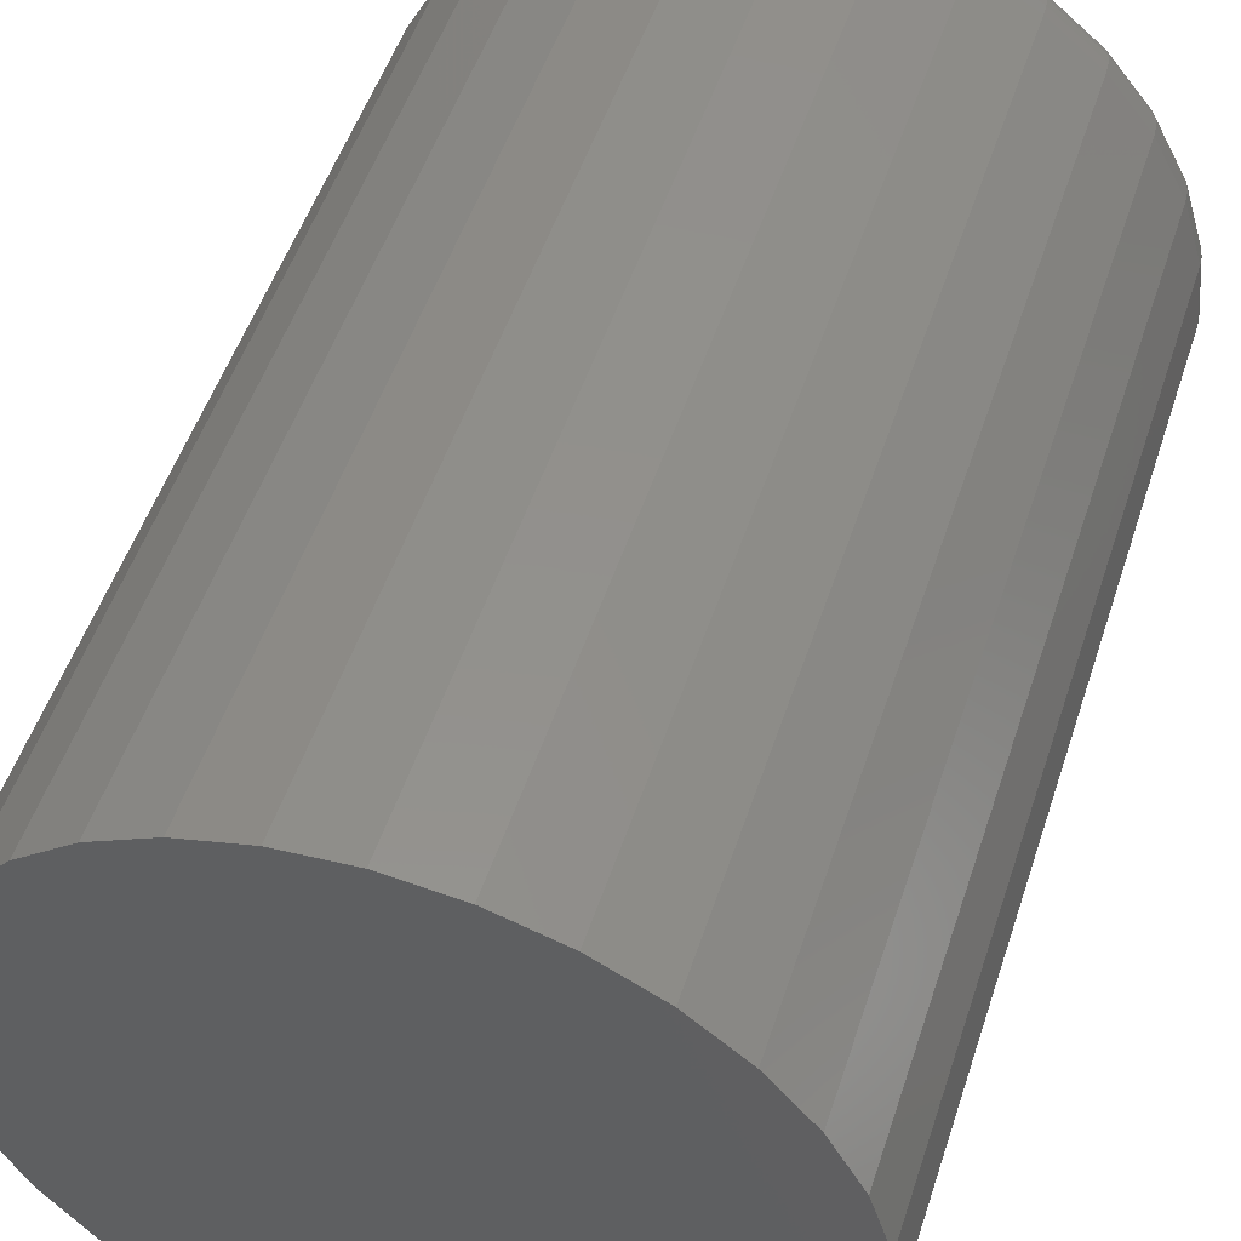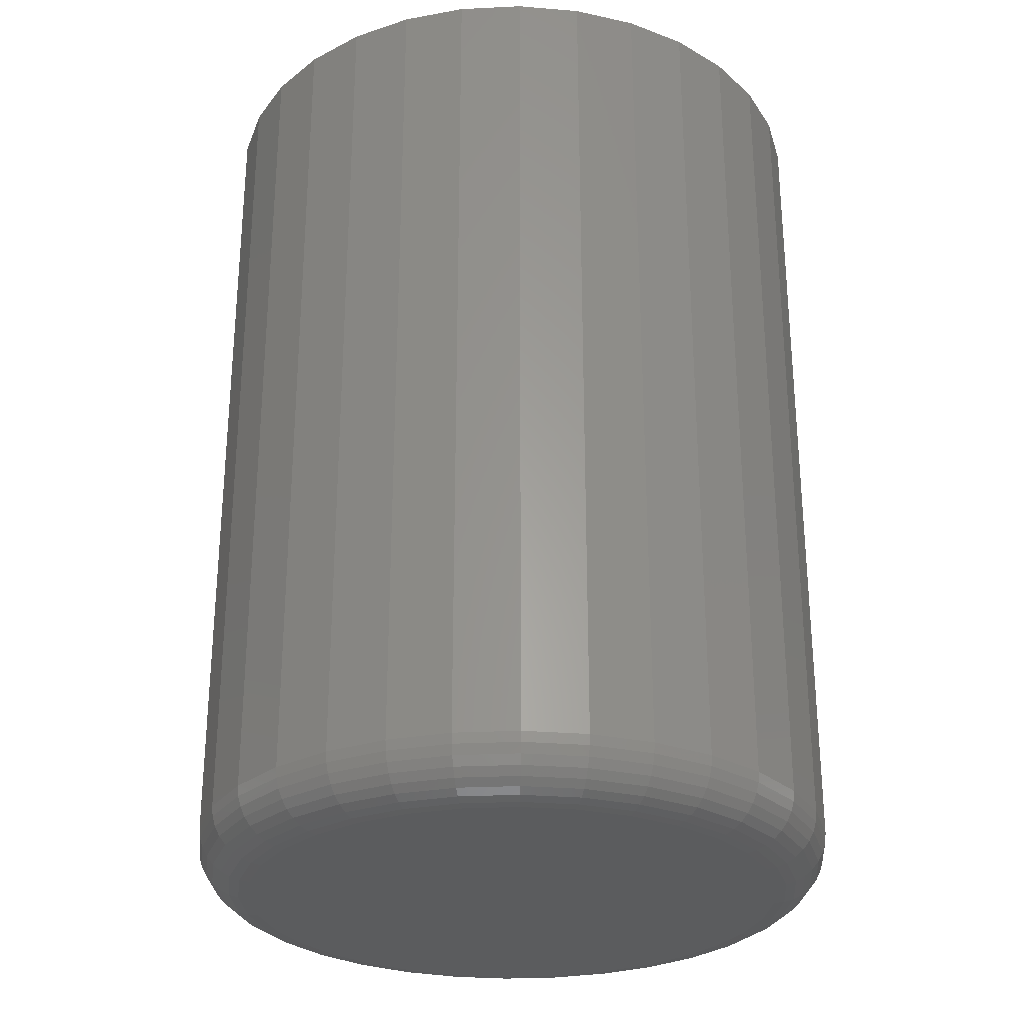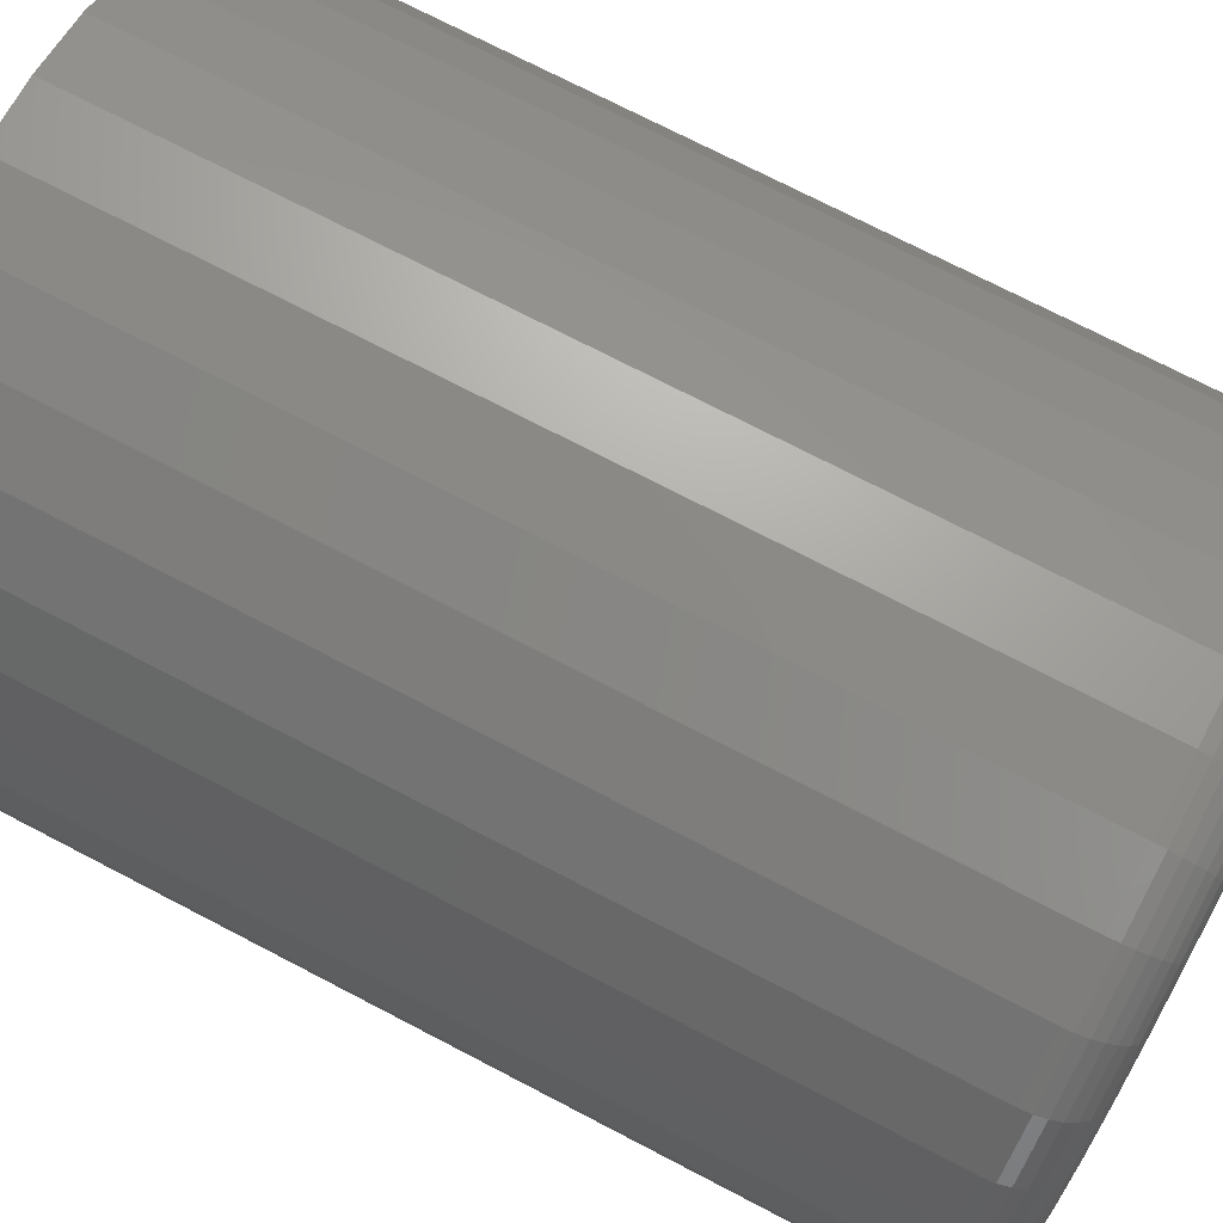
<metadata>
{"format":"stl","ext":"stl","renderer":"f3d","projection":"perspective","resolution":1024,"background":"white","views":[{"elev":51.6,"azim":18.0,"up":"+Y"},{"elev":-28.3,"azim":9.8,"up":"+Z"},{"elev":73.2,"azim":117.5,"up":"+Y"}]}
</metadata>
<code>
# stl→obj: 320 verts, 636 faces
v 0.5138 0.03654 0
v 0.5212 0.0388 0
v 0.5289 0.03956 0
v 0.5367 0.0388 0
v 0.5441 0.03654 0
v 0.507 0.03289 0
v 0.5509 0.03289 0
v 0.501 0.02797 0
v 0.5569 0.02797 0
v 0.4961 0.02198 0
v 0.5618 0.02198 0
v 0.4924 0.01514 0
v 0.5655 0.01514 0
v 0.4902 0.007717 0
v 0.5677 0.007717 0
v 0.5655 -0.01514 0
v 0.4924 -0.01514 0
v 0.5677 -0.007717 0
v 0.4961 -0.02198 0
v 0.5618 -0.02198 0
v 0.501 -0.02797 0
v 0.5569 -0.02797 0
v 0.507 -0.03289 0
v 0.5509 -0.03289 0
v 0.5138 -0.03654 0
v 0.5441 -0.03654 0
v 0.5212 -0.0388 0
v 0.5289 -0.03956 0
v 0.5367 -0.0388 0
v 0.4902 -0.007717 0
v 0.4894 -5.875e-17 0
v 0.5685 3.211e-17 0
v 0.5763 -5.367e-17 0.007812
v 0.5763 0 0.1328
v 0.5754 -0.009241 0.007812
v 0.5754 -0.009241 0.1328
v 0.5727 -0.01813 0.007812
v 0.5727 -0.01813 0.1328
v 0.5683 -0.02632 0.007812
v 0.5683 -0.02632 0.1328
v 0.5624 -0.03349 0.007812
v 0.5624 -0.03349 0.1328
v 0.5553 -0.03939 0.007812
v 0.5553 -0.03939 0.1328
v 0.5471 -0.04376 0.007812
v 0.5471 -0.04376 0.1328
v 0.5382 -0.04646 0.007812
v 0.5382 -0.04646 0.1328
v 0.5289 -0.04737 0.007812
v 0.5289 -0.04737 0.1328
v 0.5197 -0.04646 0.007812
v 0.5197 -0.04646 0.1328
v 0.5108 -0.04376 0.007812
v 0.5108 -0.04376 0.1328
v 0.5026 -0.03939 0.007812
v 0.5026 -0.03939 0.1328
v 0.4955 -0.03349 0.007812
v 0.4955 -0.03349 0.1328
v 0.4896 -0.02632 0.007812
v 0.4896 -0.02632 0.1328
v 0.4852 -0.01813 0.007812
v 0.4852 -0.01813 0.1328
v 0.4825 -0.009241 0.007812
v 0.4825 -0.009241 0.1328
v 0.4816 5.801e-18 0.007812
v 0.4816 5.801e-18 0.1328
v 0.4825 0.009241 0.007812
v 0.4825 0.009241 0.1328
v 0.4852 0.01813 0.007812
v 0.4852 0.01813 0.1328
v 0.4896 0.02632 0.007812
v 0.4896 0.02632 0.1328
v 0.4955 0.03349 0.007812
v 0.4955 0.03349 0.1328
v 0.5026 0.03939 0.007812
v 0.5026 0.03939 0.1328
v 0.5108 0.04376 0.007812
v 0.5108 0.04376 0.1328
v 0.5197 0.04646 0.007812
v 0.5197 0.04646 0.1328
v 0.5289 0.04737 0.007812
v 0.5289 0.04737 0.1328
v 0.5382 0.04646 0.007812
v 0.5382 0.04646 0.1328
v 0.5471 0.04376 0.007812
v 0.5471 0.04376 0.1328
v 0.5553 0.03939 0.007812
v 0.5553 0.03939 0.1328
v 0.5624 0.03349 0.007812
v 0.5624 0.03349 0.1328
v 0.5683 0.02632 0.007812
v 0.5683 0.02632 0.1328
v 0.5727 0.01813 0.007812
v 0.5727 0.01813 0.1328
v 0.5754 0.009241 0.007812
v 0.5754 0.009241 0.1328
v 0.4817 -8.674e-17 0.006288
v 0.4826 0.009212 0.006288
v 0.4822 -8.327e-17 0.004823
v 0.4831 0.009125 0.004823
v 0.4829 -7.98e-17 0.003472
v 0.4838 0.008984 0.003472
v 0.4839 -7.98e-17 0.002288
v 0.4847 0.008795 0.002288
v 0.4851 -7.286e-17 0.001317
v 0.4859 0.008564 0.001317
v 0.4864 -6.939e-17 0.0005947
v 0.4872 0.0083 0.0005947
v 0.4879 -6.245e-17 0.0001501
v 0.4887 0.008014 0.0001501
v 0.5753 0.009212 0.006288
v 0.5762 2.429e-17 0.006288
v 0.5748 0.009125 0.004823
v 0.5757 2.776e-17 0.004823
v 0.5741 0.008984 0.003472
v 0.575 2.429e-17 0.003472
v 0.5732 0.008795 0.002288
v 0.574 2.776e-17 0.002288
v 0.572 0.008564 0.001317
v 0.5728 2.429e-17 0.001317
v 0.5707 0.0083 0.0005947
v 0.5715 3.123e-17 0.0005947
v 0.5692 0.008014 0.0001501
v 0.57 2.776e-17 0.0001501
v 0.5726 0.01807 0.006288
v 0.5722 0.0179 0.004823
v 0.5715 0.01762 0.003472
v 0.5706 0.01725 0.002288
v 0.5695 0.0168 0.001317
v 0.5683 0.01628 0.0005947
v 0.5669 0.01572 0.0001501
v 0.5682 0.02623 0.006288
v 0.5678 0.02599 0.004823
v 0.5672 0.02559 0.003472
v 0.5664 0.02505 0.002288
v 0.5654 0.02439 0.001317
v 0.5643 0.02364 0.0005947
v 0.5631 0.02282 0.0001501
v 0.5623 0.03339 0.006288
v 0.562 0.03307 0.004823
v 0.5615 0.03256 0.003472
v 0.5608 0.03188 0.002288
v 0.56 0.03104 0.001317
v 0.559 0.03008 0.0005947
v 0.558 0.02905 0.0001501
v 0.5552 0.03926 0.006288
v 0.5549 0.03889 0.004823
v 0.5545 0.03829 0.003472
v 0.554 0.03748 0.002288
v 0.5533 0.0365 0.001317
v 0.5526 0.03538 0.0005947
v 0.5518 0.03416 0.0001501
v 0.547 0.04362 0.006288
v 0.5468 0.04321 0.004823
v 0.5466 0.04255 0.003472
v 0.5462 0.04165 0.002288
v 0.5457 0.04055 0.001317
v 0.5452 0.03931 0.0005947
v 0.5447 0.03795 0.0001501
v 0.5382 0.04631 0.006288
v 0.5381 0.04587 0.004823
v 0.5379 0.04517 0.003472
v 0.5377 0.04421 0.002288
v 0.5375 0.04305 0.001317
v 0.5372 0.04173 0.0005947
v 0.537 0.04029 0.0001501
v 0.5289 0.04722 0.006288
v 0.5289 0.04677 0.004823
v 0.5289 0.04605 0.003472
v 0.5289 0.04508 0.002288
v 0.5289 0.0439 0.001317
v 0.5289 0.04255 0.0005947
v 0.5289 0.04108 0.0001501
v 0.5197 0.04631 0.006288
v 0.5198 0.04587 0.004823
v 0.52 0.04517 0.003472
v 0.5202 0.04421 0.002288
v 0.5204 0.04305 0.001317
v 0.5206 0.04173 0.0005947
v 0.5209 0.04029 0.0001501
v 0.5109 0.04362 0.006288
v 0.511 0.04321 0.004823
v 0.5113 0.04255 0.003472
v 0.5117 0.04165 0.002288
v 0.5121 0.04055 0.001317
v 0.5127 0.03931 0.0005947
v 0.5132 0.03795 0.0001501
v 0.5027 0.03926 0.006288
v 0.503 0.03889 0.004823
v 0.5034 0.03829 0.003472
v 0.5039 0.03748 0.002288
v 0.5046 0.0365 0.001317
v 0.5053 0.03538 0.0005947
v 0.5061 0.03416 0.0001501
v 0.4956 0.03339 0.006288
v 0.4959 0.03307 0.004823
v 0.4964 0.03256 0.003472
v 0.4971 0.03188 0.002288
v 0.4979 0.03104 0.001317
v 0.4989 0.03008 0.0005947
v 0.4999 0.02905 0.0001501
v 0.4897 0.02623 0.006288
v 0.4901 0.02599 0.004823
v 0.4907 0.02559 0.003472
v 0.4915 0.02505 0.002288
v 0.4924 0.02439 0.001317
v 0.4936 0.02364 0.0005947
v 0.4948 0.02282 0.0001501
v 0.4853 0.01807 0.006288
v 0.4857 0.0179 0.004823
v 0.4864 0.01762 0.003472
v 0.4873 0.01725 0.002288
v 0.4884 0.0168 0.001317
v 0.4896 0.01628 0.0005947
v 0.491 0.01572 0.0001501
v 0.5753 -0.009212 0.006288
v 0.5748 -0.009125 0.004823
v 0.5741 -0.008984 0.003472
v 0.5732 -0.008795 0.002288
v 0.572 -0.008564 0.001317
v 0.5707 -0.0083 0.0005947
v 0.5692 -0.008014 0.0001501
v 0.4826 -0.009212 0.006288
v 0.4831 -0.009125 0.004823
v 0.4838 -0.008984 0.003472
v 0.4847 -0.008795 0.002288
v 0.4859 -0.008564 0.001317
v 0.4872 -0.0083 0.0005947
v 0.4887 -0.008014 0.0001501
v 0.4853 -0.01807 0.006288
v 0.4857 -0.0179 0.004823
v 0.4864 -0.01762 0.003472
v 0.4873 -0.01725 0.002288
v 0.4884 -0.0168 0.001317
v 0.4896 -0.01628 0.0005947
v 0.491 -0.01572 0.0001501
v 0.4897 -0.02623 0.006288
v 0.4901 -0.02599 0.004823
v 0.4907 -0.02559 0.003472
v 0.4915 -0.02505 0.002288
v 0.4924 -0.02439 0.001317
v 0.4936 -0.02364 0.0005947
v 0.4948 -0.02282 0.0001501
v 0.4956 -0.03339 0.006288
v 0.4959 -0.03307 0.004823
v 0.4964 -0.03256 0.003472
v 0.4971 -0.03188 0.002288
v 0.4979 -0.03104 0.001317
v 0.4989 -0.03008 0.0005947
v 0.4999 -0.02905 0.0001501
v 0.5027 -0.03926 0.006288
v 0.503 -0.03889 0.004823
v 0.5034 -0.03829 0.003472
v 0.5039 -0.03748 0.002288
v 0.5046 -0.0365 0.001317
v 0.5053 -0.03538 0.0005947
v 0.5061 -0.03416 0.0001501
v 0.5109 -0.04362 0.006288
v 0.511 -0.04321 0.004823
v 0.5113 -0.04255 0.003472
v 0.5117 -0.04165 0.002288
v 0.5121 -0.04055 0.001317
v 0.5127 -0.03931 0.0005947
v 0.5132 -0.03795 0.0001501
v 0.5197 -0.04631 0.006288
v 0.5198 -0.04587 0.004823
v 0.52 -0.04517 0.003472
v 0.5202 -0.04421 0.002288
v 0.5204 -0.04305 0.001317
v 0.5206 -0.04173 0.0005947
v 0.5209 -0.04029 0.0001501
v 0.5289 -0.04722 0.006288
v 0.5289 -0.04677 0.004823
v 0.5289 -0.04605 0.003472
v 0.5289 -0.04508 0.002288
v 0.5289 -0.0439 0.001317
v 0.5289 -0.04255 0.0005947
v 0.5289 -0.04108 0.0001501
v 0.5382 -0.04631 0.006288
v 0.5381 -0.04587 0.004823
v 0.5379 -0.04517 0.003472
v 0.5377 -0.04421 0.002288
v 0.5375 -0.04305 0.001317
v 0.5372 -0.04173 0.0005947
v 0.537 -0.04029 0.0001501
v 0.547 -0.04362 0.006288
v 0.5468 -0.04321 0.004823
v 0.5466 -0.04255 0.003472
v 0.5462 -0.04165 0.002288
v 0.5457 -0.04055 0.001317
v 0.5452 -0.03931 0.0005947
v 0.5447 -0.03795 0.0001501
v 0.5552 -0.03926 0.006288
v 0.5549 -0.03889 0.004823
v 0.5545 -0.03829 0.003472
v 0.554 -0.03748 0.002288
v 0.5533 -0.0365 0.001317
v 0.5526 -0.03538 0.0005947
v 0.5518 -0.03416 0.0001501
v 0.5623 -0.03339 0.006288
v 0.562 -0.03307 0.004823
v 0.5615 -0.03256 0.003472
v 0.5608 -0.03188 0.002288
v 0.56 -0.03104 0.001317
v 0.559 -0.03008 0.0005947
v 0.558 -0.02905 0.0001501
v 0.5682 -0.02623 0.006288
v 0.5678 -0.02599 0.004823
v 0.5672 -0.02559 0.003472
v 0.5664 -0.02505 0.002288
v 0.5654 -0.02439 0.001317
v 0.5643 -0.02364 0.0005947
v 0.5631 -0.02282 0.0001501
v 0.5726 -0.01807 0.006288
v 0.5722 -0.0179 0.004823
v 0.5715 -0.01762 0.003472
v 0.5706 -0.01725 0.002288
v 0.5695 -0.0168 0.001317
v 0.5683 -0.01628 0.0005947
v 0.5669 -0.01572 0.0001501
f 1 2 3
f 1 3 4
f 5 1 4
f 6 1 5
f 7 6 5
f 8 6 7
f 9 8 7
f 10 8 9
f 11 10 9
f 12 10 11
f 13 12 11
f 14 12 13
f 15 14 13
f 16 17 18
f 19 17 16
f 20 19 16
f 21 19 20
f 22 21 20
f 23 21 22
f 24 23 22
f 25 23 24
f 26 25 24
f 27 25 26
f 28 27 26
f 29 28 26
f 17 30 18
f 18 30 31
f 18 31 32
f 32 31 14
f 32 14 15
f 33 34 35
f 35 34 36
f 35 36 37
f 37 36 38
f 37 38 39
f 39 38 40
f 39 40 41
f 41 40 42
f 41 42 43
f 43 42 44
f 43 44 45
f 45 44 46
f 45 46 47
f 47 46 48
f 47 48 49
f 49 48 50
f 49 50 51
f 51 50 52
f 51 52 53
f 53 52 54
f 53 54 55
f 55 54 56
f 55 56 57
f 57 56 58
f 57 58 59
f 59 58 60
f 59 60 61
f 61 60 62
f 61 62 63
f 63 62 64
f 63 64 65
f 65 64 66
f 65 66 67
f 67 66 68
f 67 68 69
f 69 68 70
f 69 70 71
f 71 70 72
f 71 72 73
f 73 72 74
f 73 74 75
f 75 74 76
f 75 76 77
f 77 76 78
f 77 78 79
f 79 78 80
f 79 80 81
f 81 80 82
f 81 82 83
f 83 82 84
f 83 84 85
f 85 84 86
f 85 86 87
f 87 86 88
f 87 88 89
f 89 88 90
f 89 90 91
f 91 90 92
f 91 92 93
f 93 92 94
f 93 94 95
f 95 94 96
f 95 96 33
f 33 96 34
f 65 67 97
f 97 67 98
f 97 98 99
f 99 98 100
f 99 100 101
f 101 100 102
f 101 102 103
f 103 102 104
f 103 104 105
f 105 104 106
f 105 106 107
f 107 106 108
f 107 108 109
f 109 108 110
f 109 110 31
f 31 110 14
f 95 33 111
f 111 33 112
f 111 112 113
f 113 112 114
f 113 114 115
f 115 114 116
f 115 116 117
f 117 116 118
f 117 118 119
f 119 118 120
f 119 120 121
f 121 120 122
f 121 122 123
f 123 122 124
f 123 124 15
f 15 124 32
f 93 95 125
f 125 95 111
f 125 111 126
f 126 111 113
f 126 113 127
f 127 113 115
f 127 115 128
f 128 115 117
f 128 117 129
f 129 117 119
f 129 119 130
f 130 119 121
f 130 121 131
f 131 121 123
f 131 123 13
f 13 123 15
f 91 93 132
f 132 93 125
f 132 125 133
f 133 125 126
f 133 126 134
f 134 126 127
f 134 127 135
f 135 127 128
f 135 128 136
f 136 128 129
f 136 129 137
f 137 129 130
f 137 130 138
f 138 130 131
f 138 131 11
f 11 131 13
f 89 91 139
f 139 91 132
f 139 132 140
f 140 132 133
f 140 133 141
f 141 133 134
f 141 134 142
f 142 134 135
f 142 135 143
f 143 135 136
f 143 136 144
f 144 136 137
f 144 137 145
f 145 137 138
f 145 138 9
f 9 138 11
f 87 89 146
f 146 89 139
f 146 139 147
f 147 139 140
f 147 140 148
f 148 140 141
f 148 141 149
f 149 141 142
f 149 142 150
f 150 142 143
f 150 143 151
f 151 143 144
f 151 144 152
f 152 144 145
f 152 145 7
f 7 145 9
f 85 87 153
f 153 87 146
f 153 146 154
f 154 146 147
f 154 147 155
f 155 147 148
f 155 148 156
f 156 148 149
f 156 149 157
f 157 149 150
f 157 150 158
f 158 150 151
f 158 151 159
f 159 151 152
f 159 152 5
f 5 152 7
f 83 85 160
f 160 85 153
f 160 153 161
f 161 153 154
f 161 154 162
f 162 154 155
f 162 155 163
f 163 155 156
f 163 156 164
f 164 156 157
f 164 157 165
f 165 157 158
f 165 158 166
f 166 158 159
f 166 159 4
f 4 159 5
f 81 83 167
f 167 83 160
f 167 160 168
f 168 160 161
f 168 161 169
f 169 161 162
f 169 162 170
f 170 162 163
f 170 163 171
f 171 163 164
f 171 164 172
f 172 164 165
f 172 165 173
f 173 165 166
f 173 166 3
f 3 166 4
f 79 81 174
f 174 81 167
f 174 167 175
f 175 167 168
f 175 168 176
f 176 168 169
f 176 169 177
f 177 169 170
f 177 170 178
f 178 170 171
f 178 171 179
f 179 171 172
f 179 172 180
f 180 172 173
f 180 173 2
f 2 173 3
f 77 79 181
f 181 79 174
f 181 174 182
f 182 174 175
f 182 175 183
f 183 175 176
f 183 176 184
f 184 176 177
f 184 177 185
f 185 177 178
f 185 178 186
f 186 178 179
f 186 179 187
f 187 179 180
f 187 180 1
f 1 180 2
f 75 77 188
f 188 77 181
f 188 181 189
f 189 181 182
f 189 182 190
f 190 182 183
f 190 183 191
f 191 183 184
f 191 184 192
f 192 184 185
f 192 185 193
f 193 185 186
f 193 186 194
f 194 186 187
f 194 187 6
f 6 187 1
f 73 75 195
f 195 75 188
f 195 188 196
f 196 188 189
f 196 189 197
f 197 189 190
f 197 190 198
f 198 190 191
f 198 191 199
f 199 191 192
f 199 192 200
f 200 192 193
f 200 193 201
f 201 193 194
f 201 194 8
f 8 194 6
f 71 73 202
f 202 73 195
f 202 195 203
f 203 195 196
f 203 196 204
f 204 196 197
f 204 197 205
f 205 197 198
f 205 198 206
f 206 198 199
f 206 199 207
f 207 199 200
f 207 200 208
f 208 200 201
f 208 201 10
f 10 201 8
f 69 71 209
f 209 71 202
f 209 202 210
f 210 202 203
f 210 203 211
f 211 203 204
f 211 204 212
f 212 204 205
f 212 205 213
f 213 205 206
f 213 206 214
f 214 206 207
f 214 207 215
f 215 207 208
f 215 208 12
f 12 208 10
f 67 69 98
f 98 69 209
f 98 209 100
f 100 209 210
f 100 210 102
f 102 210 211
f 102 211 104
f 104 211 212
f 104 212 106
f 106 212 213
f 106 213 108
f 108 213 214
f 108 214 110
f 110 214 215
f 110 215 14
f 14 215 12
f 33 35 112
f 112 35 216
f 112 216 114
f 114 216 217
f 114 217 116
f 116 217 218
f 116 218 118
f 118 218 219
f 118 219 120
f 120 219 220
f 120 220 122
f 122 220 221
f 122 221 124
f 124 221 222
f 124 222 32
f 32 222 18
f 63 65 223
f 223 65 97
f 223 97 224
f 224 97 99
f 224 99 225
f 225 99 101
f 225 101 226
f 226 101 103
f 226 103 227
f 227 103 105
f 227 105 228
f 228 105 107
f 228 107 229
f 229 107 109
f 229 109 30
f 30 109 31
f 61 63 230
f 230 63 223
f 230 223 231
f 231 223 224
f 231 224 232
f 232 224 225
f 232 225 233
f 233 225 226
f 233 226 234
f 234 226 227
f 234 227 235
f 235 227 228
f 235 228 236
f 236 228 229
f 236 229 17
f 17 229 30
f 59 61 237
f 237 61 230
f 237 230 238
f 238 230 231
f 238 231 239
f 239 231 232
f 239 232 240
f 240 232 233
f 240 233 241
f 241 233 234
f 241 234 242
f 242 234 235
f 242 235 243
f 243 235 236
f 243 236 19
f 19 236 17
f 57 59 244
f 244 59 237
f 244 237 245
f 245 237 238
f 245 238 246
f 246 238 239
f 246 239 247
f 247 239 240
f 247 240 248
f 248 240 241
f 248 241 249
f 249 241 242
f 249 242 250
f 250 242 243
f 250 243 21
f 21 243 19
f 55 57 251
f 251 57 244
f 251 244 252
f 252 244 245
f 252 245 253
f 253 245 246
f 253 246 254
f 254 246 247
f 254 247 255
f 255 247 248
f 255 248 256
f 256 248 249
f 256 249 257
f 257 249 250
f 257 250 23
f 23 250 21
f 53 55 258
f 258 55 251
f 258 251 259
f 259 251 252
f 259 252 260
f 260 252 253
f 260 253 261
f 261 253 254
f 261 254 262
f 262 254 255
f 262 255 263
f 263 255 256
f 263 256 264
f 264 256 257
f 264 257 25
f 25 257 23
f 51 53 265
f 265 53 258
f 265 258 266
f 266 258 259
f 266 259 267
f 267 259 260
f 267 260 268
f 268 260 261
f 268 261 269
f 269 261 262
f 269 262 270
f 270 262 263
f 270 263 271
f 271 263 264
f 271 264 27
f 27 264 25
f 49 51 272
f 272 51 265
f 272 265 273
f 273 265 266
f 273 266 274
f 274 266 267
f 274 267 275
f 275 267 268
f 275 268 276
f 276 268 269
f 276 269 277
f 277 269 270
f 277 270 278
f 278 270 271
f 278 271 28
f 28 271 27
f 47 49 279
f 279 49 272
f 279 272 280
f 280 272 273
f 280 273 281
f 281 273 274
f 281 274 282
f 282 274 275
f 282 275 283
f 283 275 276
f 283 276 284
f 284 276 277
f 284 277 285
f 285 277 278
f 285 278 29
f 29 278 28
f 45 47 286
f 286 47 279
f 286 279 287
f 287 279 280
f 287 280 288
f 288 280 281
f 288 281 289
f 289 281 282
f 289 282 290
f 290 282 283
f 290 283 291
f 291 283 284
f 291 284 292
f 292 284 285
f 292 285 26
f 26 285 29
f 43 45 293
f 293 45 286
f 293 286 294
f 294 286 287
f 294 287 295
f 295 287 288
f 295 288 296
f 296 288 289
f 296 289 297
f 297 289 290
f 297 290 298
f 298 290 291
f 298 291 299
f 299 291 292
f 299 292 24
f 24 292 26
f 41 43 300
f 300 43 293
f 300 293 301
f 301 293 294
f 301 294 302
f 302 294 295
f 302 295 303
f 303 295 296
f 303 296 304
f 304 296 297
f 304 297 305
f 305 297 298
f 305 298 306
f 306 298 299
f 306 299 22
f 22 299 24
f 39 41 307
f 307 41 300
f 307 300 308
f 308 300 301
f 308 301 309
f 309 301 302
f 309 302 310
f 310 302 303
f 310 303 311
f 311 303 304
f 311 304 312
f 312 304 305
f 312 305 313
f 313 305 306
f 313 306 20
f 20 306 22
f 37 39 314
f 314 39 307
f 314 307 315
f 315 307 308
f 315 308 316
f 316 308 309
f 316 309 317
f 317 309 310
f 317 310 318
f 318 310 311
f 318 311 319
f 319 311 312
f 319 312 320
f 320 312 313
f 320 313 16
f 16 313 20
f 35 37 216
f 216 37 314
f 216 314 217
f 217 314 315
f 217 315 218
f 218 315 316
f 218 316 219
f 219 316 317
f 219 317 220
f 220 317 318
f 220 318 221
f 221 318 319
f 221 319 222
f 222 319 320
f 222 320 18
f 18 320 16
f 82 80 78
f 84 82 78
f 84 78 86
f 86 78 76
f 86 76 88
f 88 76 74
f 88 74 90
f 90 74 72
f 90 72 92
f 92 72 70
f 92 70 94
f 94 70 68
f 94 68 96
f 36 62 38
f 38 62 60
f 38 60 40
f 40 60 58
f 40 58 42
f 42 58 56
f 42 56 44
f 44 56 54
f 44 54 46
f 46 54 52
f 46 52 50
f 46 50 48
f 96 68 34
f 34 68 66
f 34 66 36
f 36 66 64
f 36 64 62

</code>
